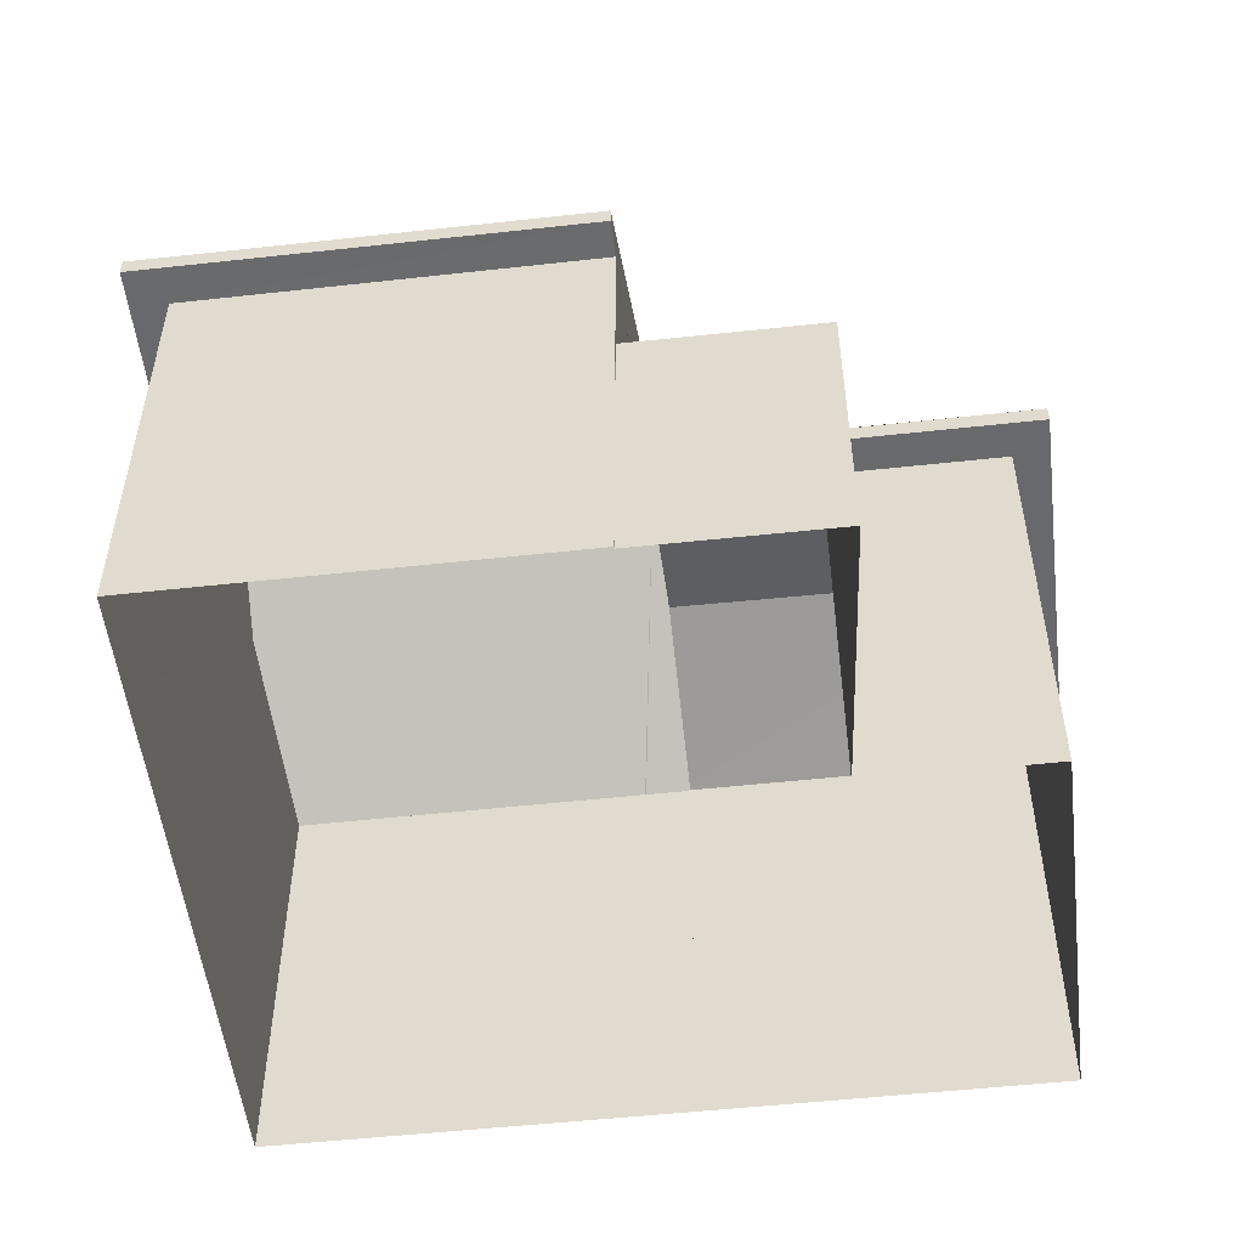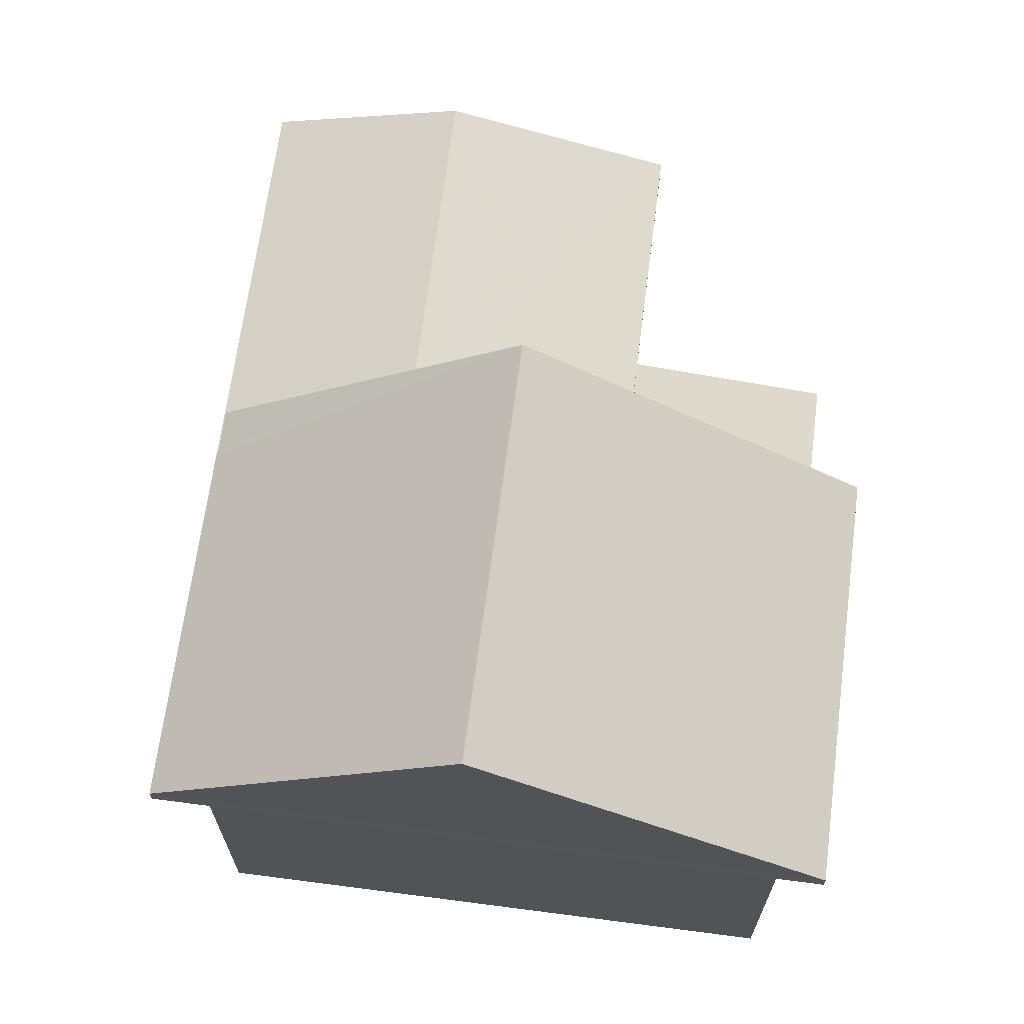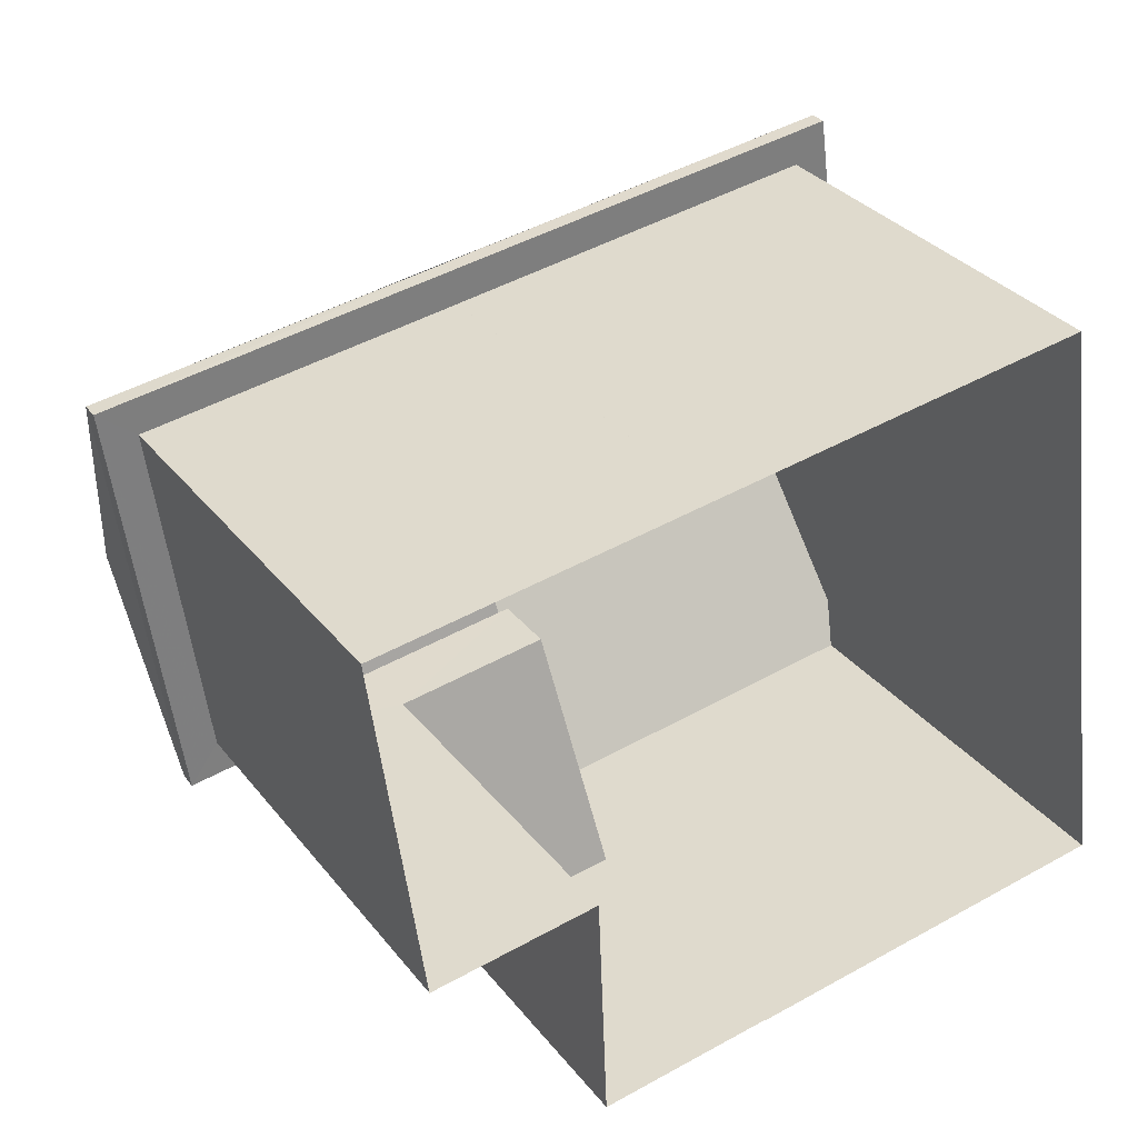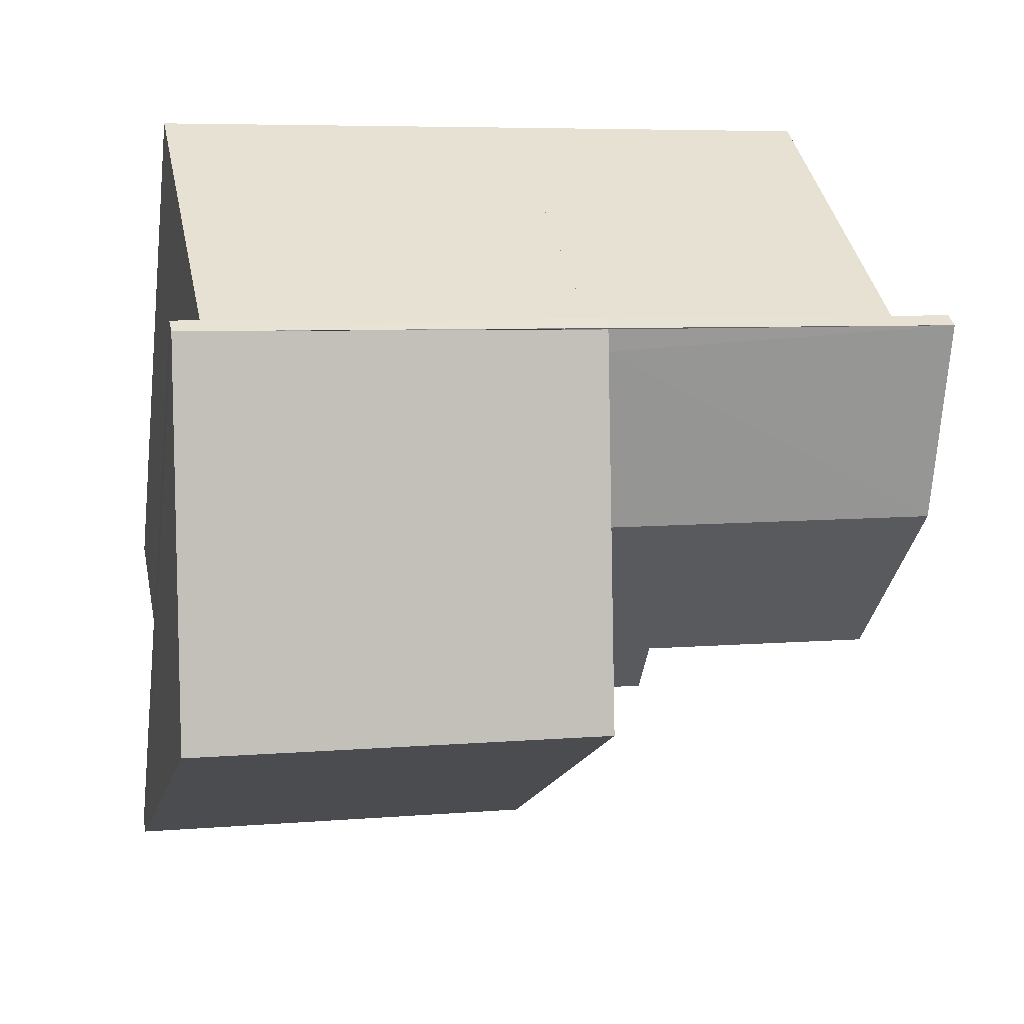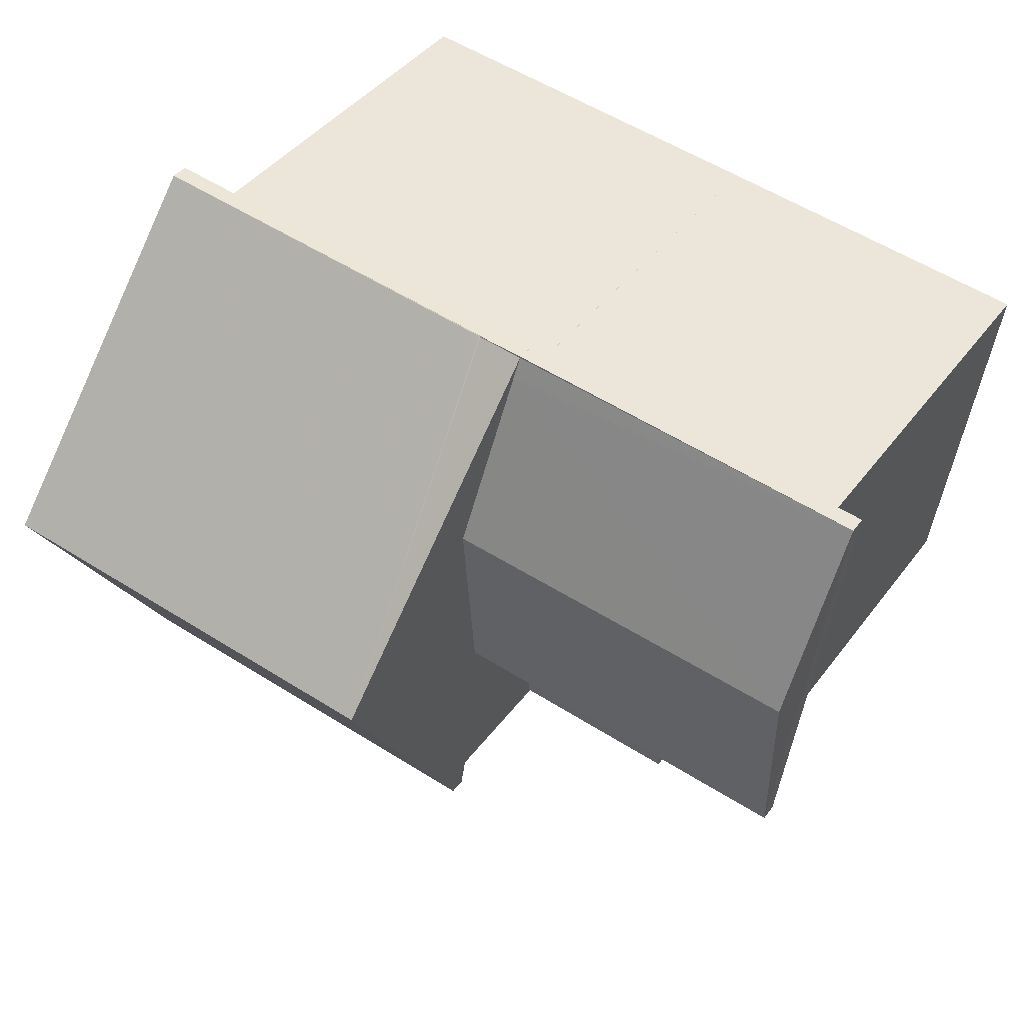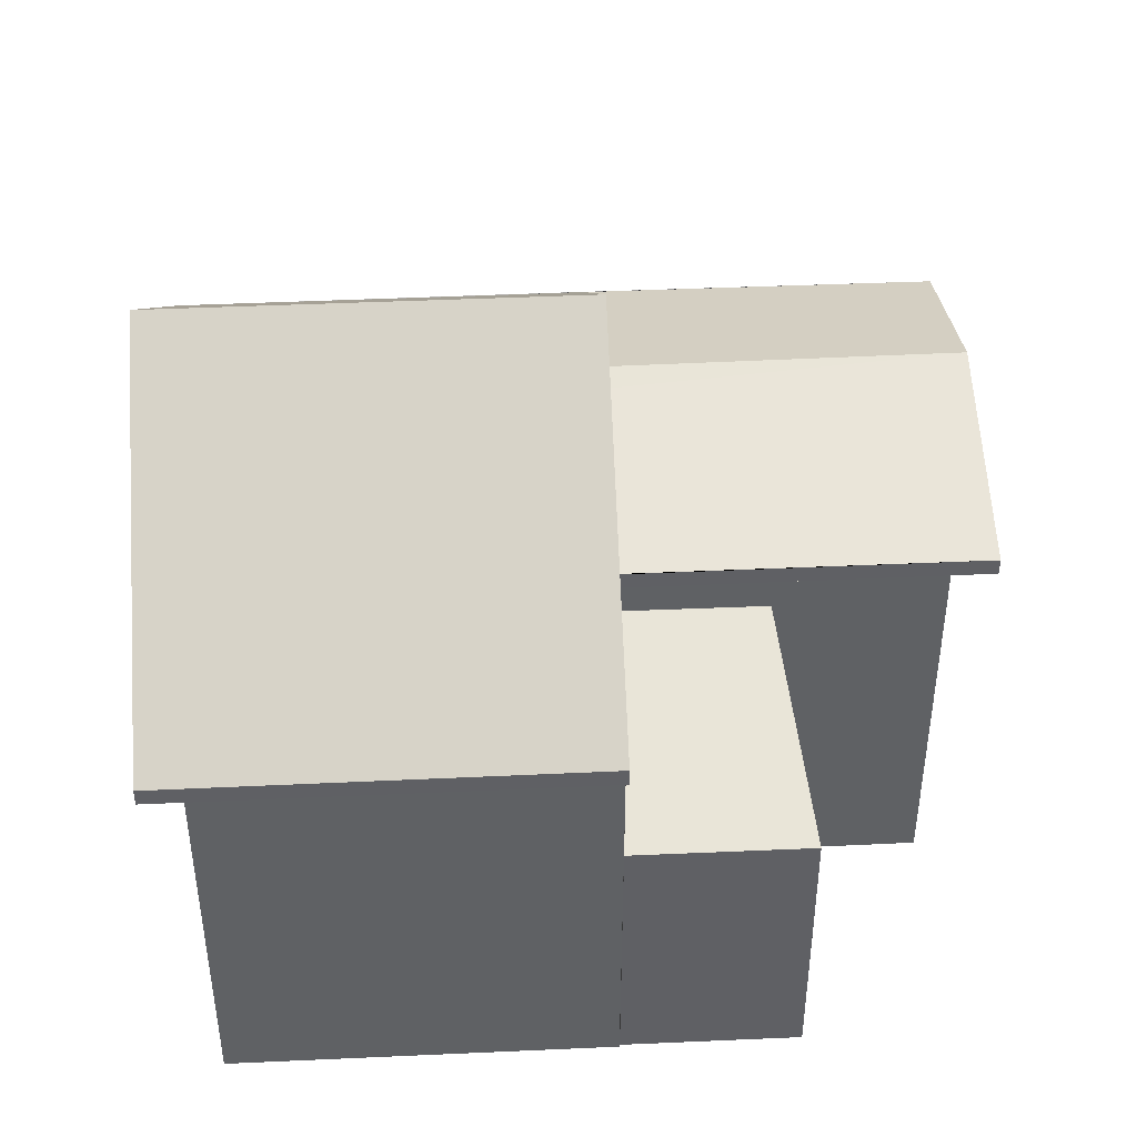
<metadata>
{"format":"obj","ext":"obj","renderer":"f3d","projection":"perspective","resolution":1024,"background":"white","views":[{"elev":-52.8,"azim":-1.0,"up":"+Z"},{"elev":67.2,"azim":-90.3,"up":"+Z"},{"elev":32.1,"azim":148.5,"up":"+Y"},{"elev":40.3,"azim":-11.7,"up":"+Y"},{"elev":40.9,"azim":33.0,"up":"+Y"},{"elev":43.4,"azim":-10.8,"up":"+Z"}]}
</metadata>
<code>
v -8.94e+04 -9.893e+04 7.625
v -8.94e+04 -9.892e+04 7.625
v -8.94e+04 -9.892e+04 7.624
v -8.94e+04 -9.893e+04 7.624
v -8.94e+04 -9.893e+04 7.624
v -8.94e+04 -9.892e+04 7.624
v -8.94e+04 -9.892e+04 7.624
v -8.939e+04 -9.892e+04 7.624
v -8.939e+04 -9.892e+04 7.623
v -8.94e+04 -9.893e+04 7.624
v -8.94e+04 -9.892e+04 13.6
v -8.94e+04 -9.892e+04 13.6
v -8.94e+04 -9.892e+04 13.6
v -8.94e+04 -9.893e+04 13.6
v -8.94e+04 -9.893e+04 13.6
v -8.94e+04 -9.893e+04 13.6
v -8.94e+04 -9.892e+04 13.6
v -8.94e+04 -9.893e+04 13.6
v -8.94e+04 -9.892e+04 13.6
v -8.94e+04 -9.892e+04 13.6
v -8.939e+04 -9.892e+04 13.6
v -8.939e+04 -9.892e+04 13.6
v -8.939e+04 -9.892e+04 13.6
v -8.939e+04 -9.892e+04 13.6
v -8.94e+04 -9.892e+04 13.6
v -8.94e+04 -9.892e+04 13.6
v -8.94e+04 -9.892e+04 13.85
v -8.94e+04 -9.892e+04 13.85
v -8.94e+04 -9.892e+04 13.85
v -8.94e+04 -9.892e+04 13.86
v -8.94e+04 -9.892e+04 13.86
v -8.94e+04 -9.892e+04 17.23
v -8.94e+04 -9.892e+04 13.85
v -8.94e+04 -9.892e+04 13.86
v -8.94e+04 -9.892e+04 13.85
v -8.939e+04 -9.892e+04 13.85
v -8.94e+04 -9.892e+04 13.85
v -8.939e+04 -9.892e+04 14.74
v -8.94e+04 -9.892e+04 13.95
v -8.94e+04 -9.892e+04 12.68
v -8.94e+04 -9.893e+04 11.65
v -8.94e+04 -9.893e+04 11.65
v -8.94e+04 -9.892e+04 12.68
v -8.94e+04 -9.892e+04 14.64
v -8.94e+04 -9.892e+04 14.74
v -8.939e+04 -9.892e+04 13.85
v -8.94e+04 -9.893e+04 13.85
v -8.94e+04 -9.892e+04 17.23
v -8.94e+04 -9.893e+04 13.85
v -8.94e+04 -9.892e+04 13.85
v -8.94e+04 -9.892e+04 13.85
f 1 2 3
f 4 1 5
f 6 7 2
f 3 8 9
f 10 5 3
f 3 7 8
f 2 7 3
f 5 1 3
f 11 12 13
f 11 13 14
f 14 15 16
f 12 17 13
f 15 18 16
f 14 13 15
f 19 20 21
f 22 19 21
f 22 21 23
f 24 25 26
f 24 26 23
f 21 24 23
f 27 28 29
f 30 31 32
f 33 32 34
f 28 33 29
f 29 33 35
f 35 33 34
f 34 32 31
f 30 36 37
f 38 36 39
f 31 30 37
f 39 36 30
f 40 41 42
f 40 43 41
f 44 38 45
f 44 46 38
f 39 45 38
f 47 48 49
f 33 48 32
f 47 32 48
f 34 31 37
f 50 46 44
f 25 8 7
f 25 24 8
f 46 51 22
f 22 51 19
f 50 51 46
f 43 20 19
f 43 19 41
f 4 5 41
f 19 51 18
f 18 51 47
f 18 47 16
f 4 41 18
f 41 19 18
f 33 28 12
f 11 33 12
f 18 1 4
f 18 15 1
f 47 14 16
f 47 49 14
f 30 32 39
f 50 47 51
f 32 47 50
f 39 32 45
f 32 44 45
f 50 44 32
f 29 37 27
f 26 27 23
f 23 27 36
f 27 37 36
f 15 2 1
f 15 13 2
f 20 40 21
f 21 40 9
f 20 43 40
f 9 40 3
f 27 26 28
f 28 26 12
f 7 17 25
f 17 26 25
f 12 26 17
f 6 17 7
f 36 22 23
f 36 46 22
f 49 11 14
f 49 33 11
f 38 46 36
f 29 35 37
f 35 34 37
f 17 6 2
f 13 17 2
f 3 42 10
f 3 40 42
f 41 10 42
f 41 5 10
f 24 9 8
f 24 21 9
f 48 33 49

</code>
